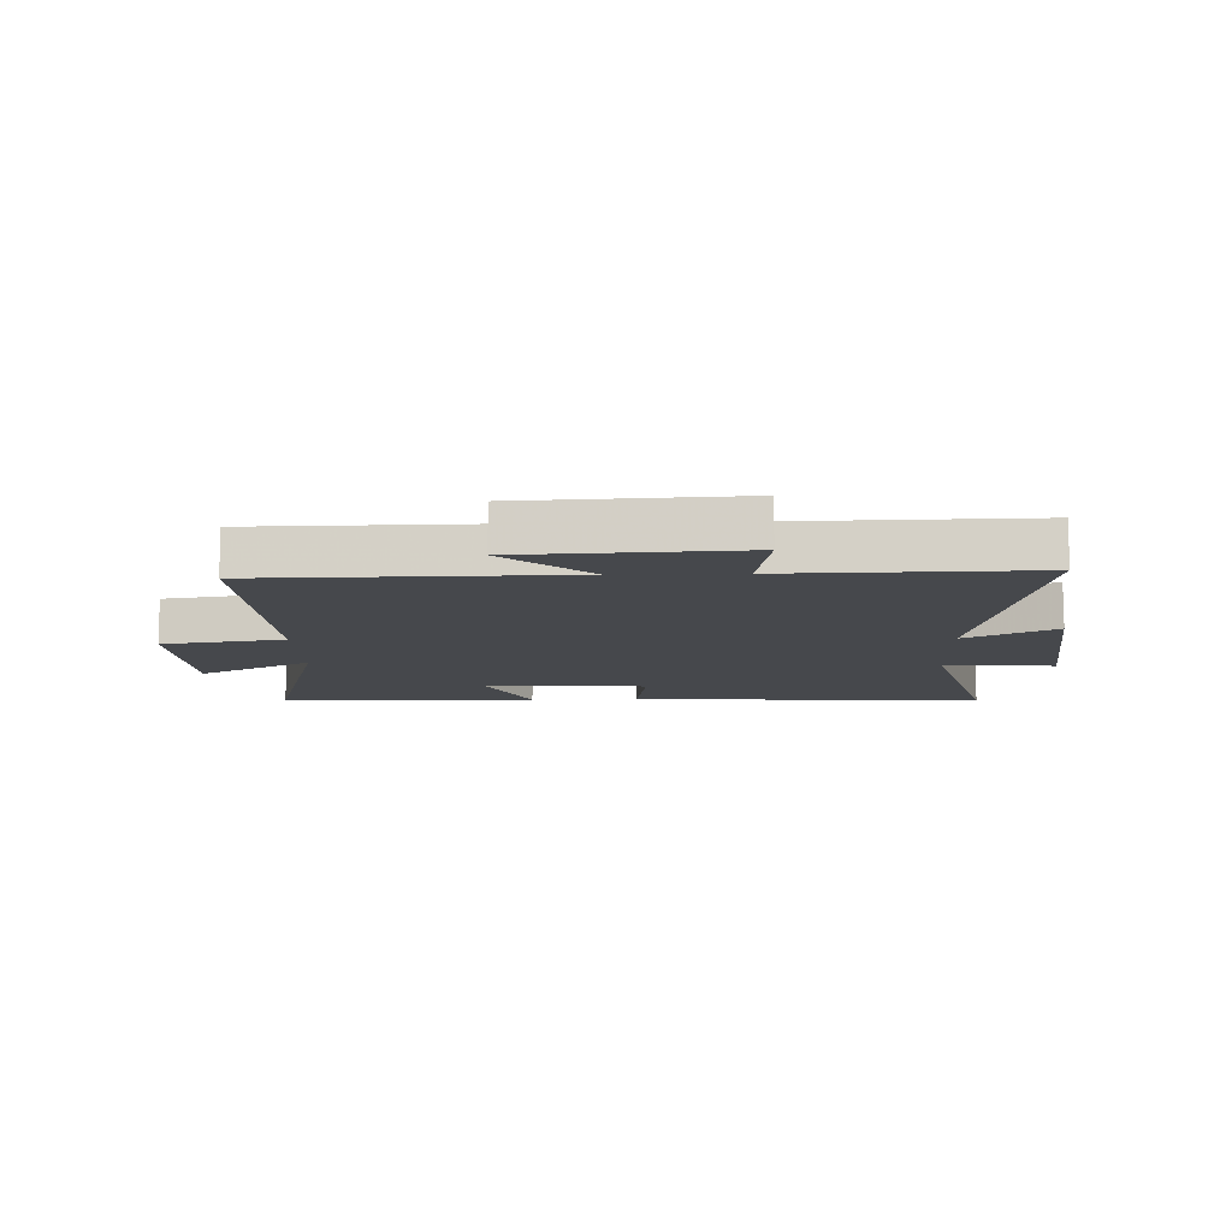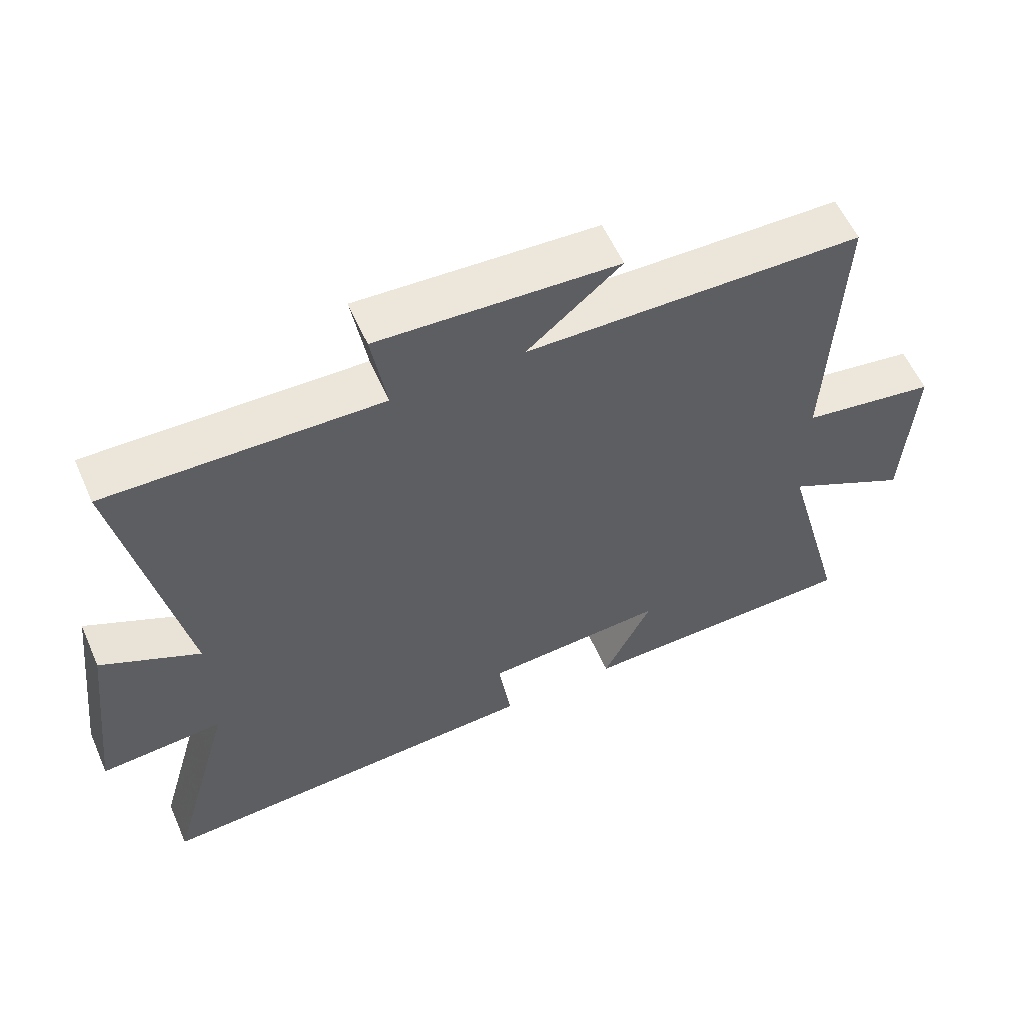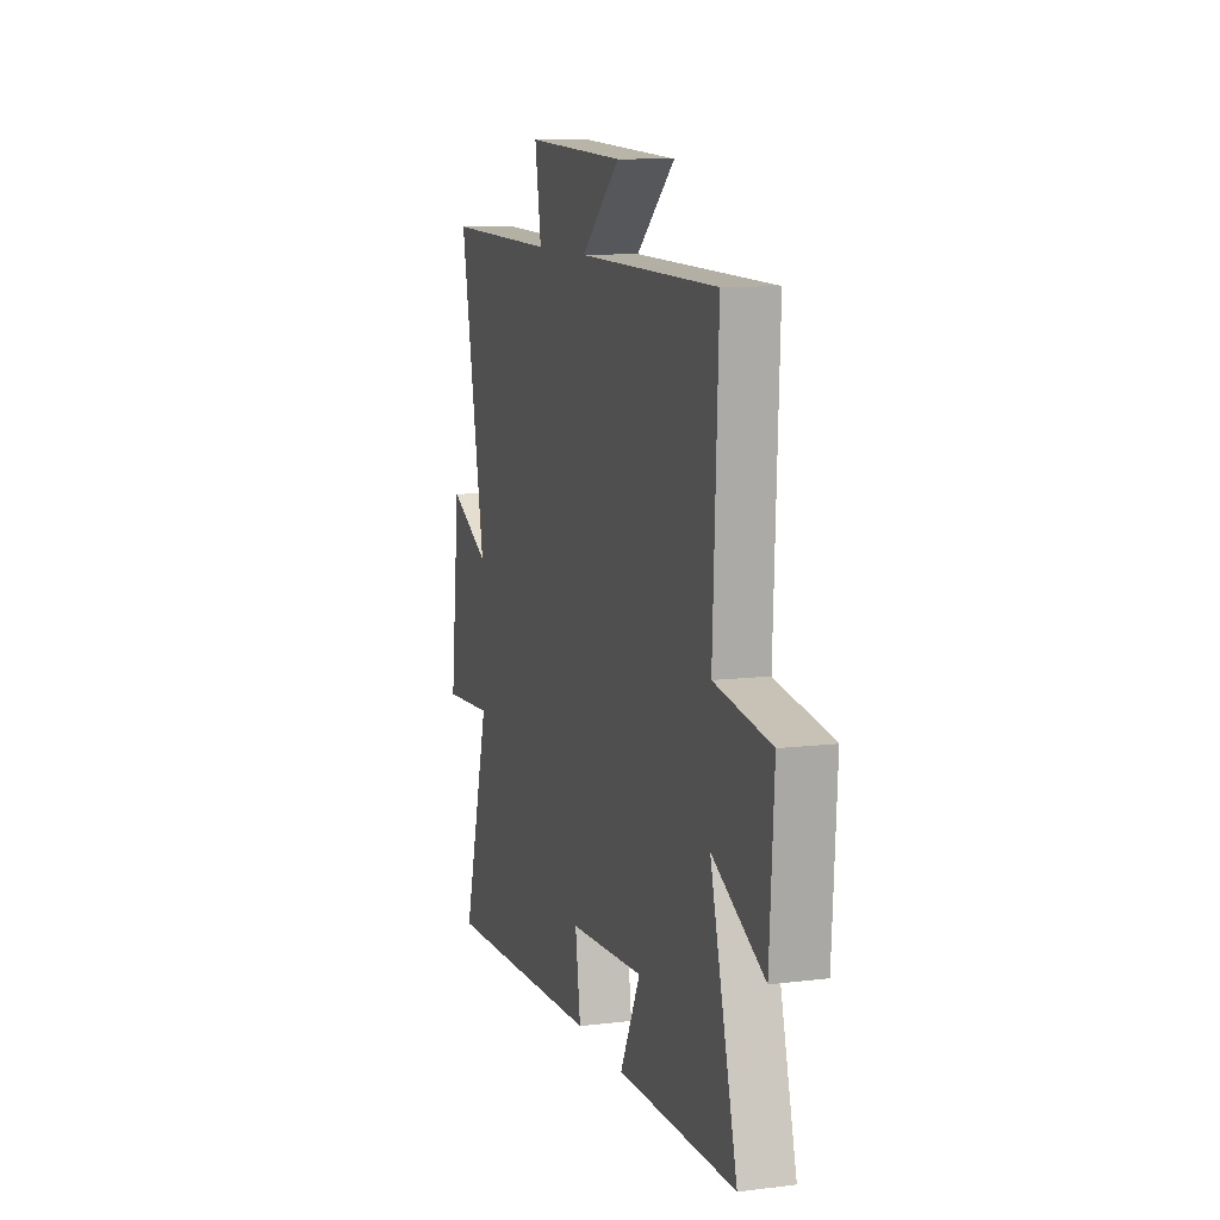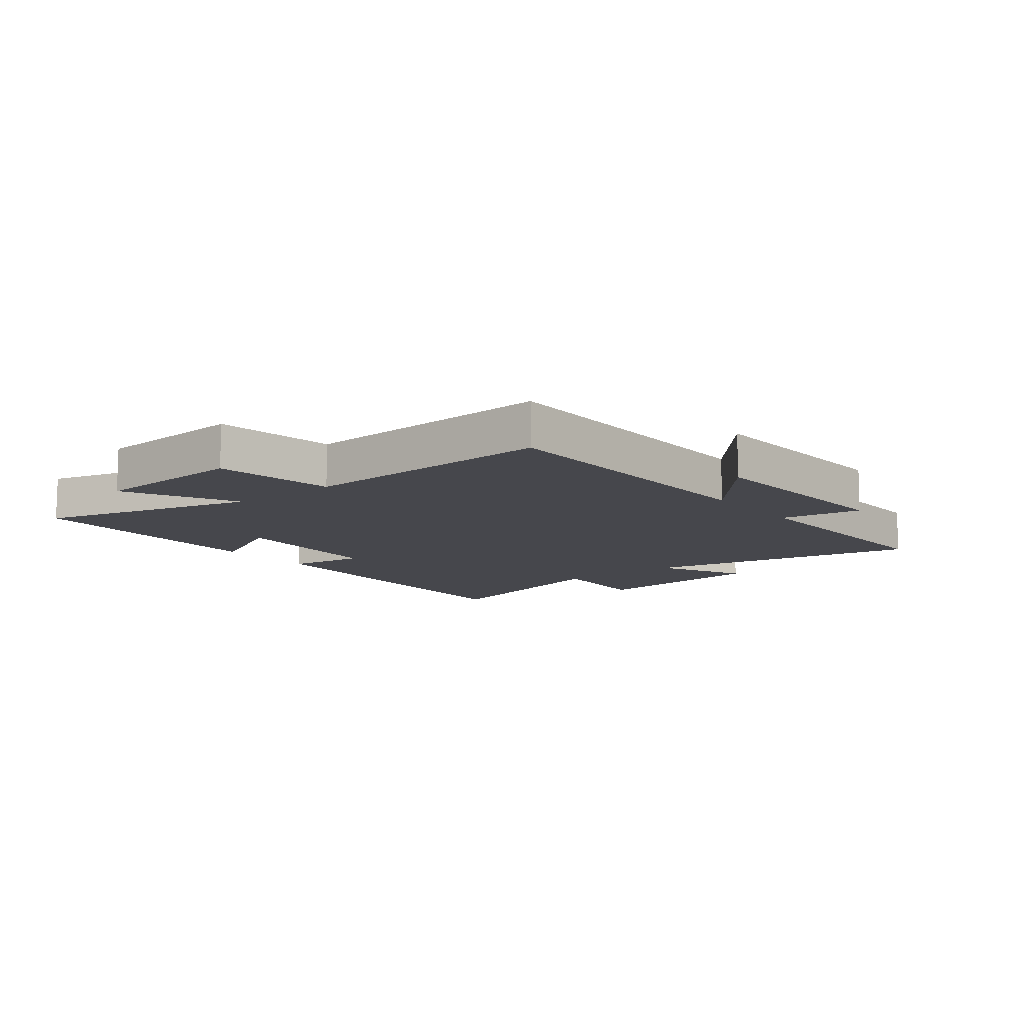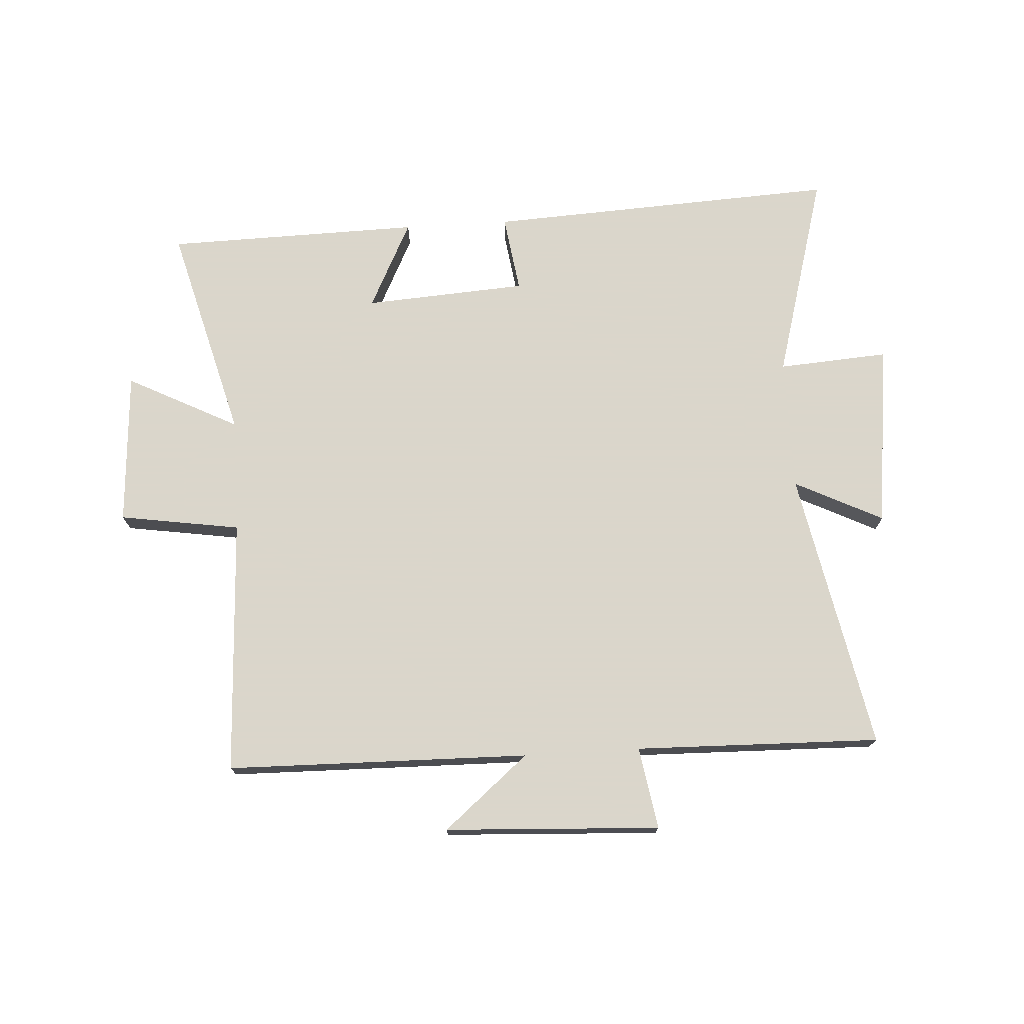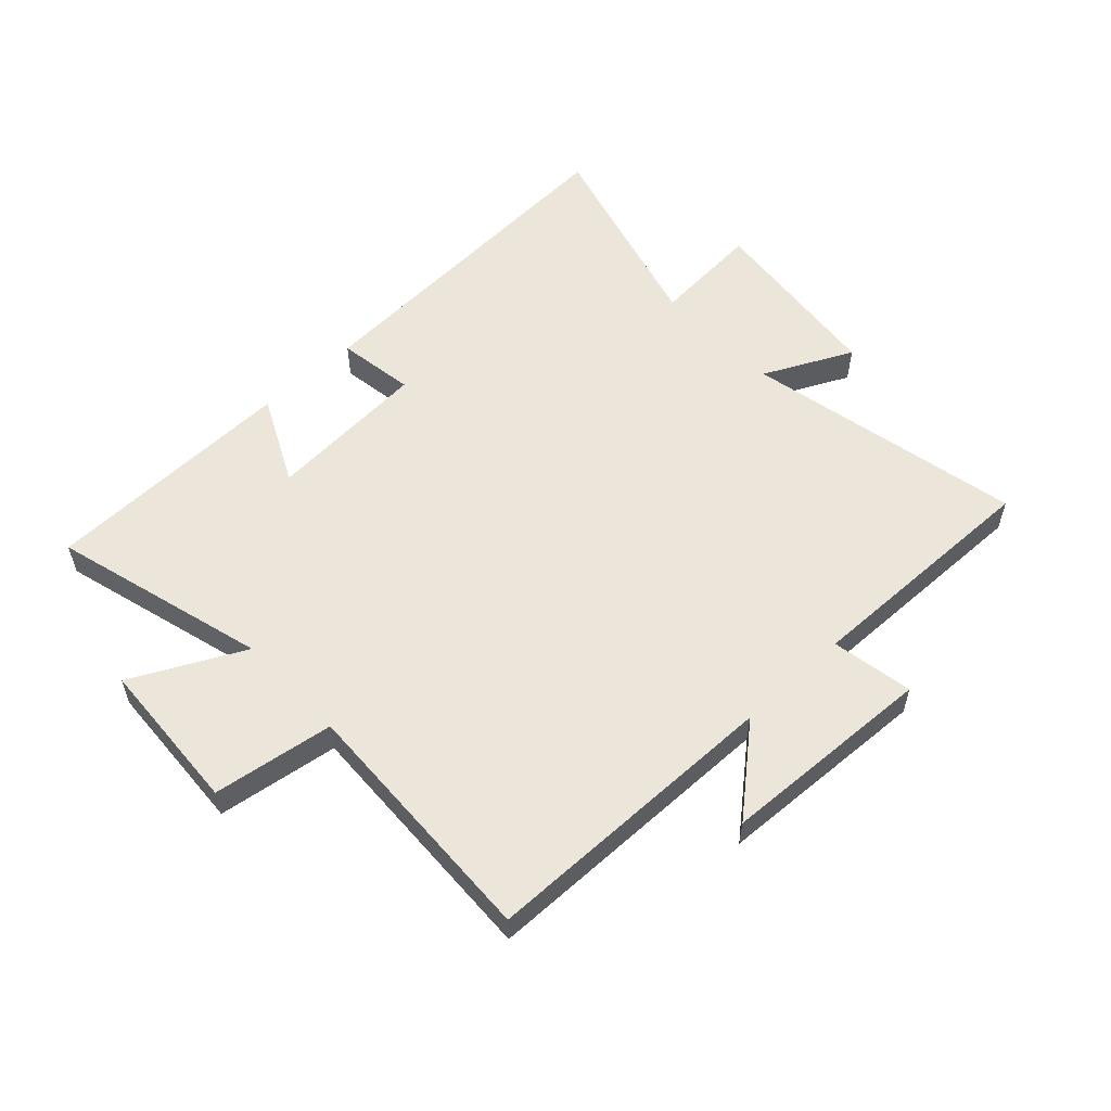
<metadata>
{"format":"obj","ext":"obj","renderer":"f3d","projection":"perspective","resolution":1024,"background":"white","views":[{"elev":-11.4,"azim":1.7,"up":"+Y"},{"elev":57.6,"azim":156.3,"up":"+Z"},{"elev":10.4,"azim":-107.1,"up":"+Z"},{"elev":-11.0,"azim":-51.6,"up":"+Y"},{"elev":73.7,"azim":-3.4,"up":"+Y"},{"elev":56.0,"azim":-43.3,"up":"+Y"}]}
</metadata>
<code>
v 0.593 0.07 0.509
v 0.5 0.07 0.041
v 0.648 0.07 0.114
v 0.684 0.07 -0.196
v 0.5 0.07 -0.183
v 0.598 0.07 -0.531
v 0.01 0.07 -0.5
v 0.029 0.07 -0.37
v -0.243 0.07 -0.352
v -0.17 0.07 -0.5
v -0.597 0.07 -0.491
v -0.5 0.07 -0.131
v -0.686 0.07 -0.226
v -0.702 0.07 0.032
v -0.5 0.07 0.063
v -0.519 0.07 0.492
v -0.013 0.07 0.5
v -0.154 0.07 0.619
v 0.206 0.07 0.637
v 0.183 0.07 0.5
v 0.593 0 0.509
v 0.5 0 0.041
v 0.648 0 0.114
v 0.684 0 -0.196
v 0.5 0 -0.183
v 0.598 0 -0.531
v 0.01 0 -0.5
v 0.029 0 -0.37
v -0.243 0 -0.352
v -0.17 0 -0.5
v -0.597 0 -0.491
v -0.5 0 -0.131
v -0.686 0 -0.226
v -0.702 0 0.032
v -0.5 0 0.063
v -0.519 0 0.492
v -0.013 0 0.5
v -0.154 0 0.619
v 0.206 0 0.637
v 0.183 0 0.5
f 17 18 19 20
f 15 16 17 20
f 15 20 1 2
f 12 13 14 15
f 12 15 2
f 9 10 11 12
f 8 9 12 2
f 5 6 7 8
f 5 8 2 3
f 3 4 5
f 40 39 38 37
f 40 37 36 35
f 22 21 40 35
f 35 34 33 32
f 22 35 32
f 32 31 30 29
f 22 32 29 28
f 28 27 26 25
f 23 22 28 25
f 25 24 23
f 1 21 22 2
f 2 22 23 3
f 3 23 24 4
f 4 24 25 5
f 5 25 26 6
f 6 26 27 7
f 7 27 28 8
f 8 28 29 9
f 9 29 30 10
f 10 30 31 11
f 11 31 32 12
f 12 32 33 13
f 13 33 34 14
f 14 34 35 15
f 15 35 36 16
f 16 36 37 17
f 17 37 38 18
f 18 38 39 19
f 19 39 40 20
f 20 40 21 1

</code>
